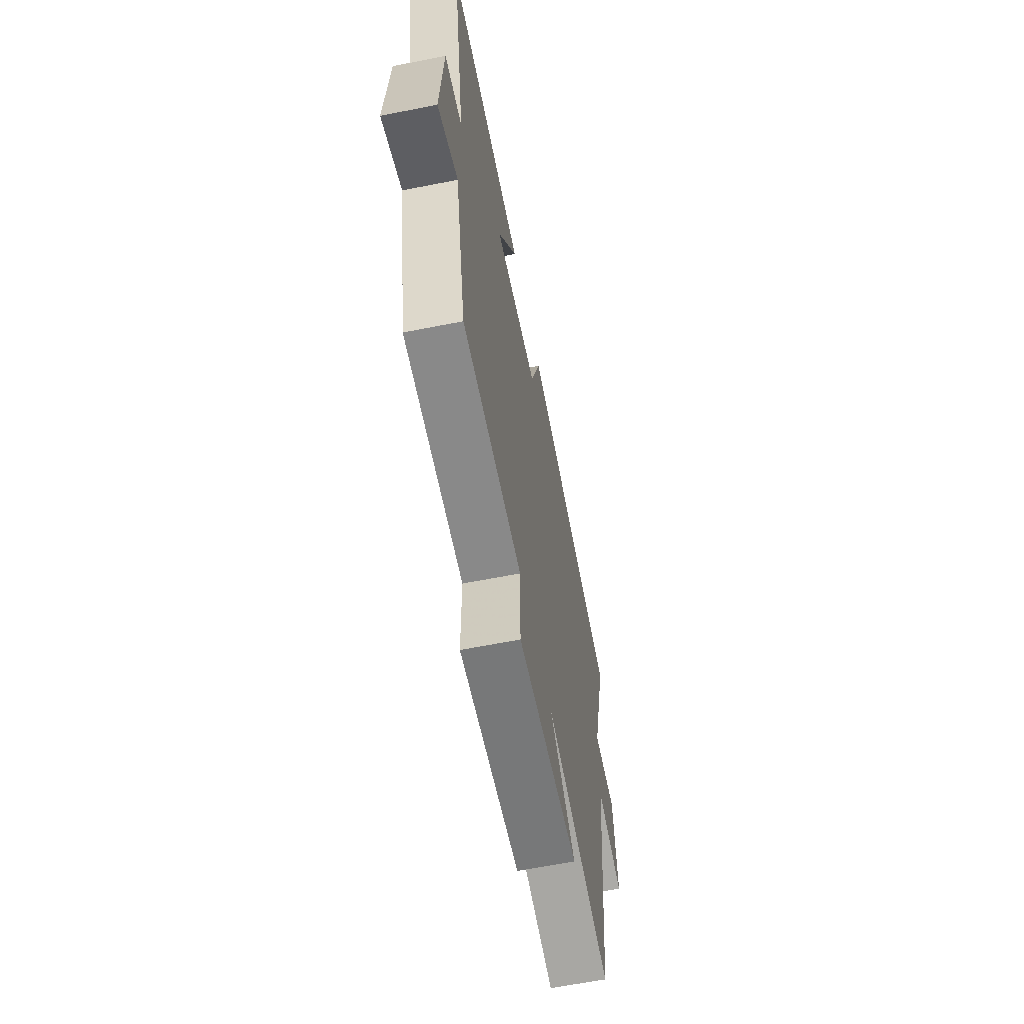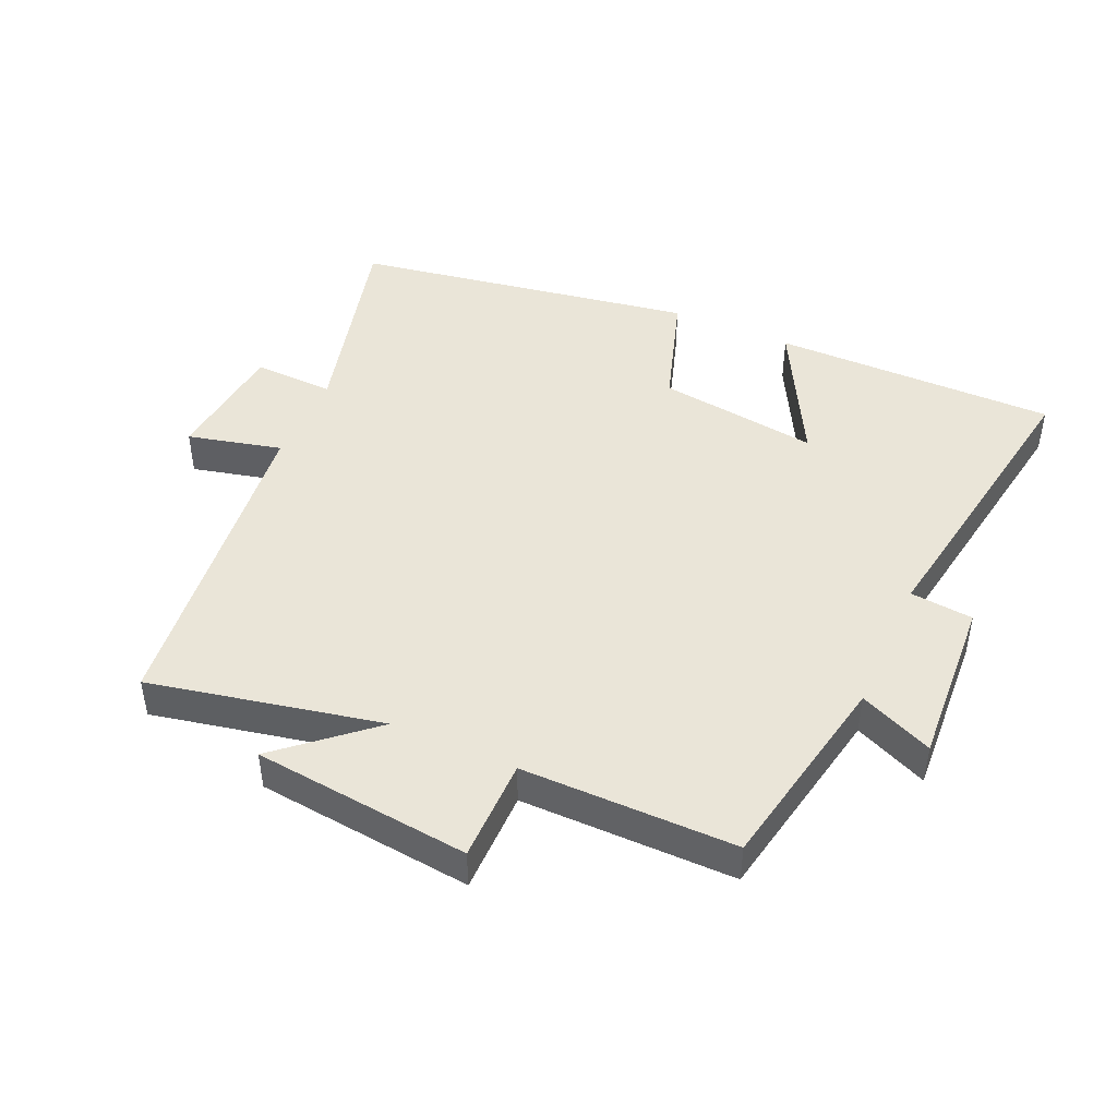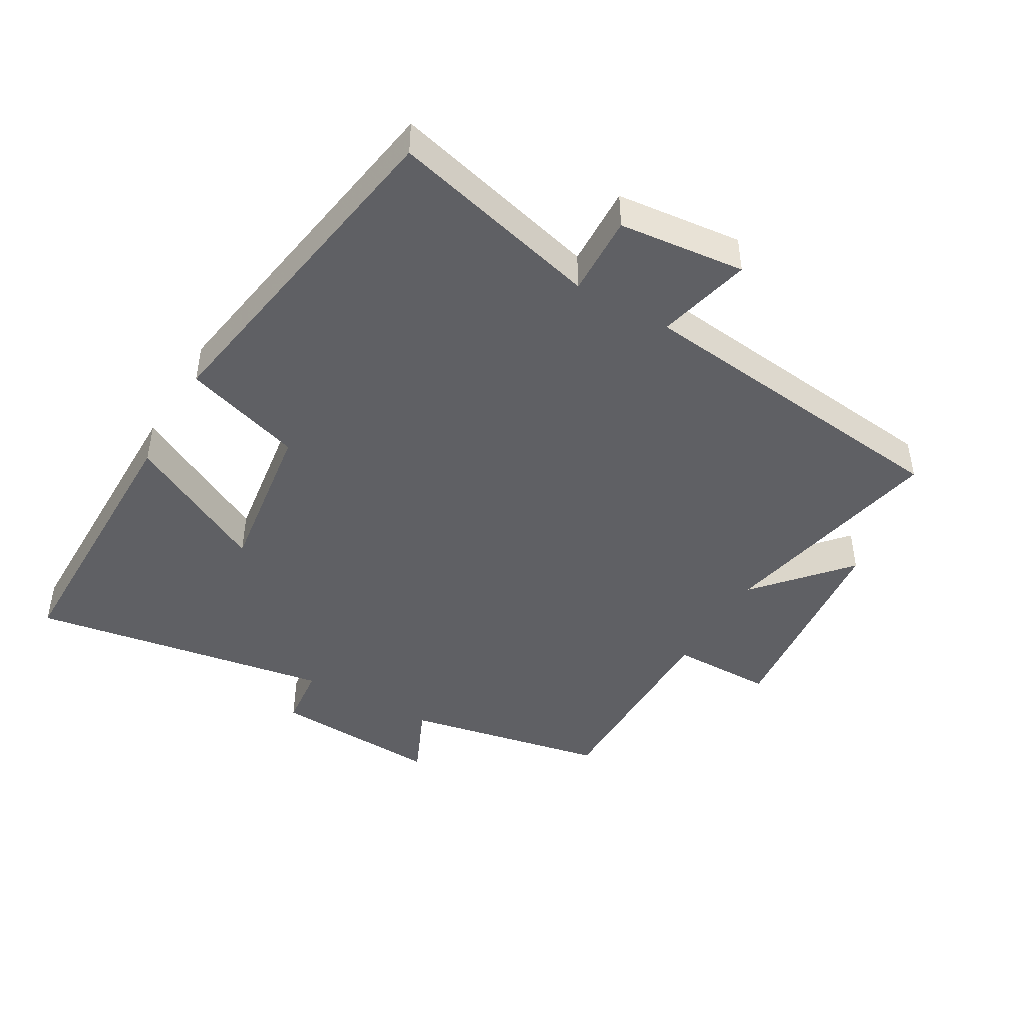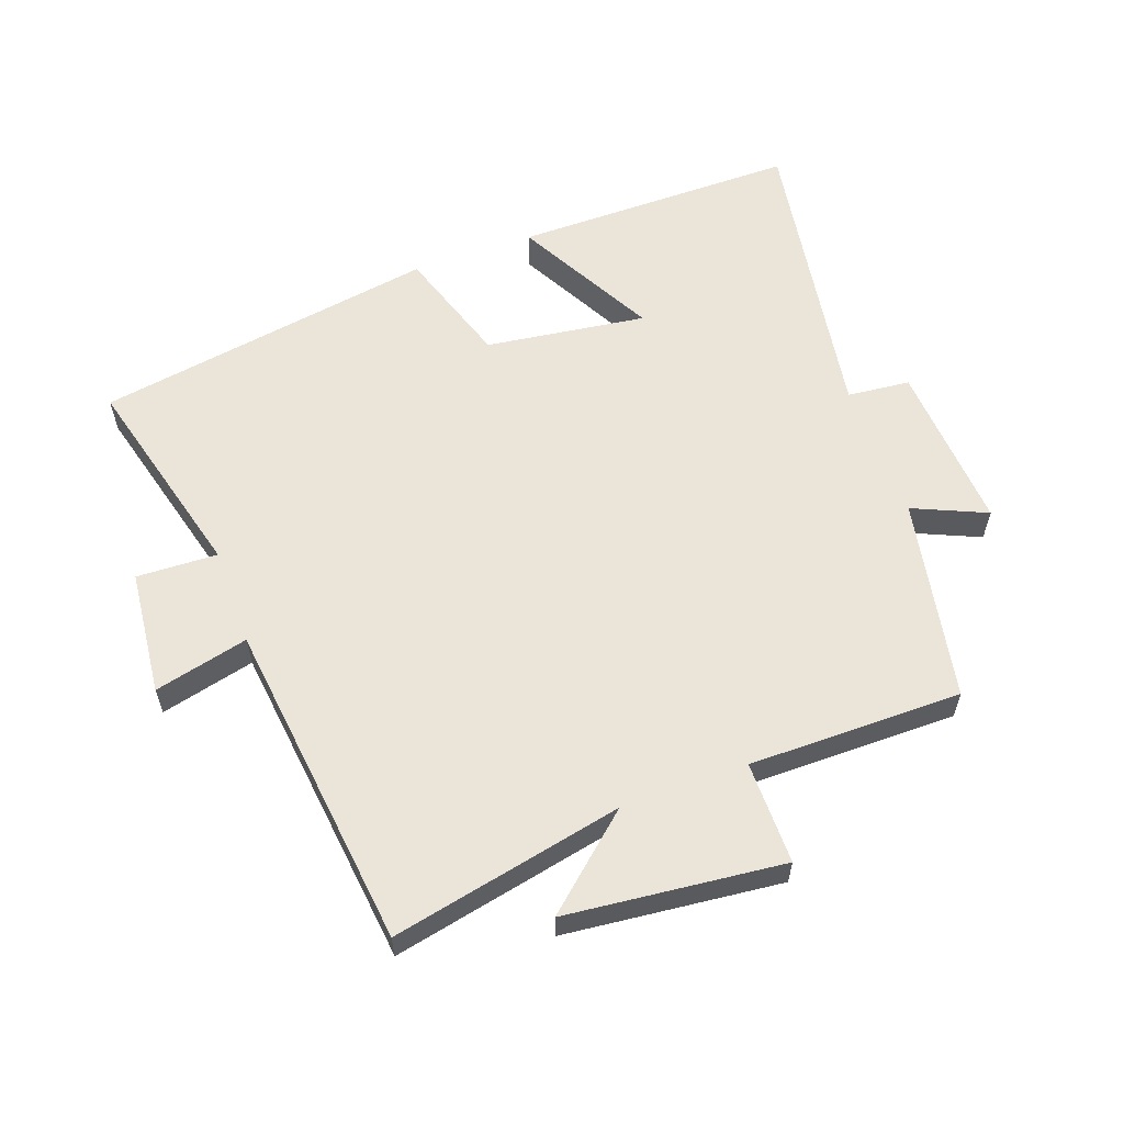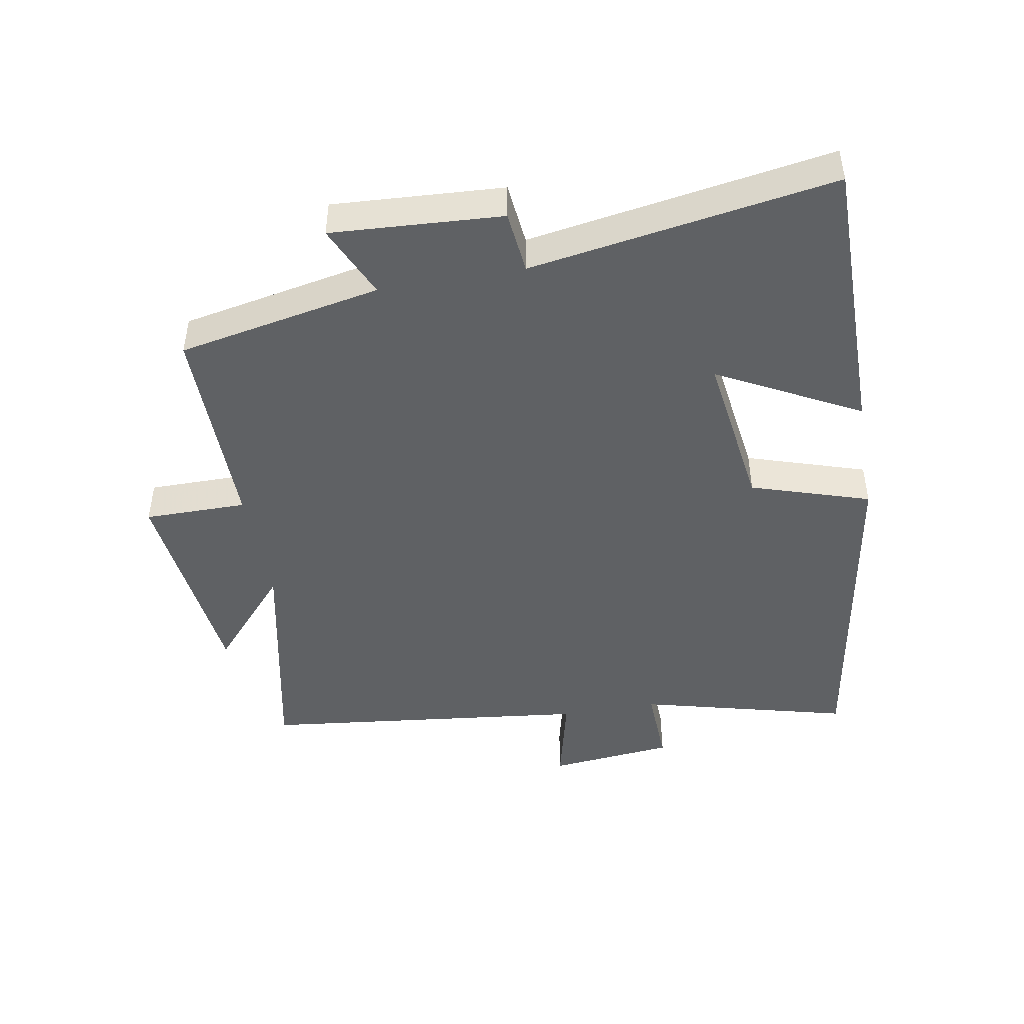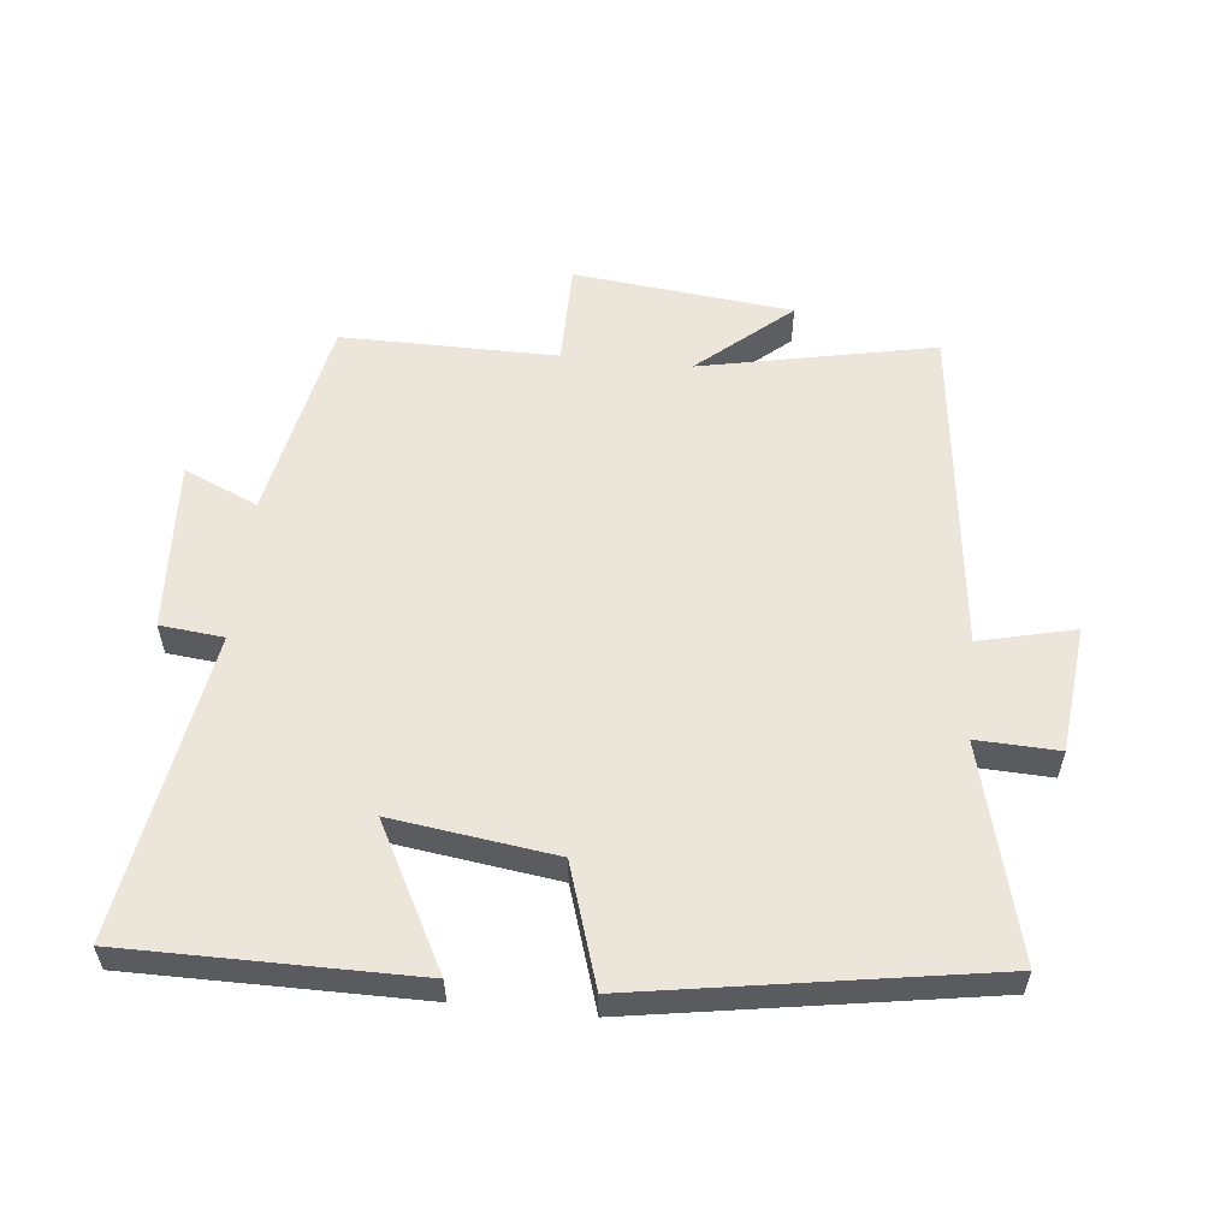
<metadata>
{"format":"obj","ext":"obj","renderer":"f3d","projection":"perspective","resolution":1024,"background":"white","views":[{"elev":-63.3,"azim":-78.7,"up":"+Z"},{"elev":45.3,"azim":-156.0,"up":"+Y"},{"elev":-44.8,"azim":60.0,"up":"+Y"},{"elev":59.1,"azim":160.0,"up":"+Y"},{"elev":-45.8,"azim":-79.9,"up":"+Y"},{"elev":56.5,"azim":6.0,"up":"+Y"}]}
</metadata>
<code>
v -0.439 0.07 -0.501
v -0.5 0.07 -0.188
v -0.613 0.07 -0.238
v -0.597 0.07 0.024
v -0.5 0.07 0.034
v -0.576 0.07 0.501
v -0.137 0.07 0.5
v -0.252 0.07 0.283
v -0.004 0.07 0.317
v 0.055 0.07 0.5
v 0.584 0.07 0.413
v 0.5 0.07 0.089
v 0.625 0.07 0.094
v 0.645 0.07 -0.1
v 0.5 0.07 -0.065
v 0.441 0.07 -0.574
v 0.084 0.07 -0.5
v 0.224 0.07 -0.622
v -0.11 0.07 -0.658
v -0.11 0.07 -0.5
v -0.439 0 -0.501
v -0.5 0 -0.188
v -0.613 0 -0.238
v -0.597 0 0.024
v -0.5 0 0.034
v -0.576 0 0.501
v -0.137 0 0.5
v -0.252 0 0.283
v -0.004 0 0.317
v 0.055 0 0.5
v 0.584 0 0.413
v 0.5 0 0.089
v 0.625 0 0.094
v 0.645 0 -0.1
v 0.5 0 -0.065
v 0.441 0 -0.574
v 0.084 0 -0.5
v 0.224 0 -0.622
v -0.11 0 -0.658
v -0.11 0 -0.5
f 17 18 19 20
f 15 16 17
f 15 17 20
f 12 13 14 15
f 12 15 20 1
f 9 10 11 12
f 8 9 12 1
f 5 6 7 8
f 2 3 4 5
f 1 2 5 8
f 40 39 38 37
f 37 36 35
f 40 37 35
f 35 34 33 32
f 21 40 35 32
f 32 31 30 29
f 21 32 29 28
f 28 27 26 25
f 25 24 23 22
f 28 25 22 21
f 1 21 22 2
f 2 22 23 3
f 3 23 24 4
f 4 24 25 5
f 5 25 26 6
f 6 26 27 7
f 7 27 28 8
f 8 28 29 9
f 9 29 30 10
f 10 30 31 11
f 11 31 32 12
f 12 32 33 13
f 13 33 34 14
f 14 34 35 15
f 15 35 36 16
f 16 36 37 17
f 17 37 38 18
f 18 38 39 19
f 19 39 40 20
f 20 40 21 1

</code>
